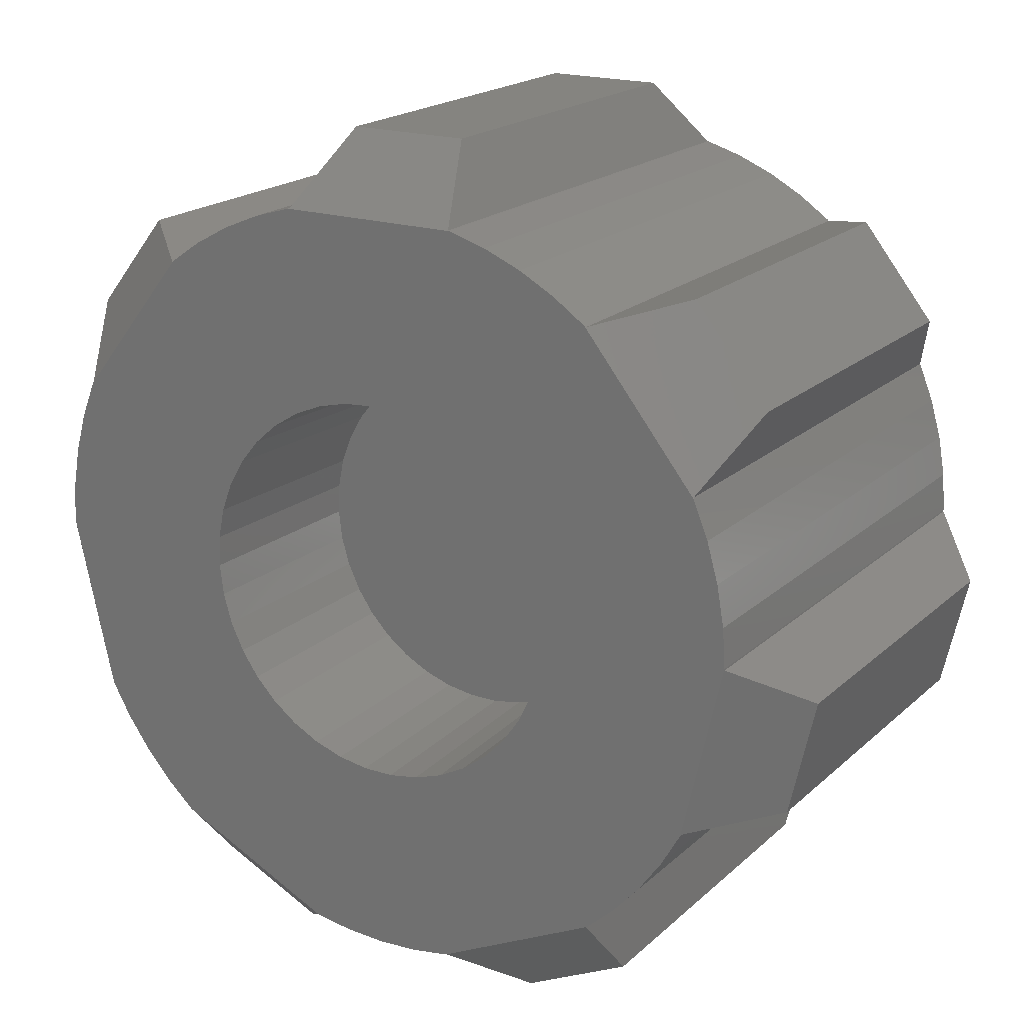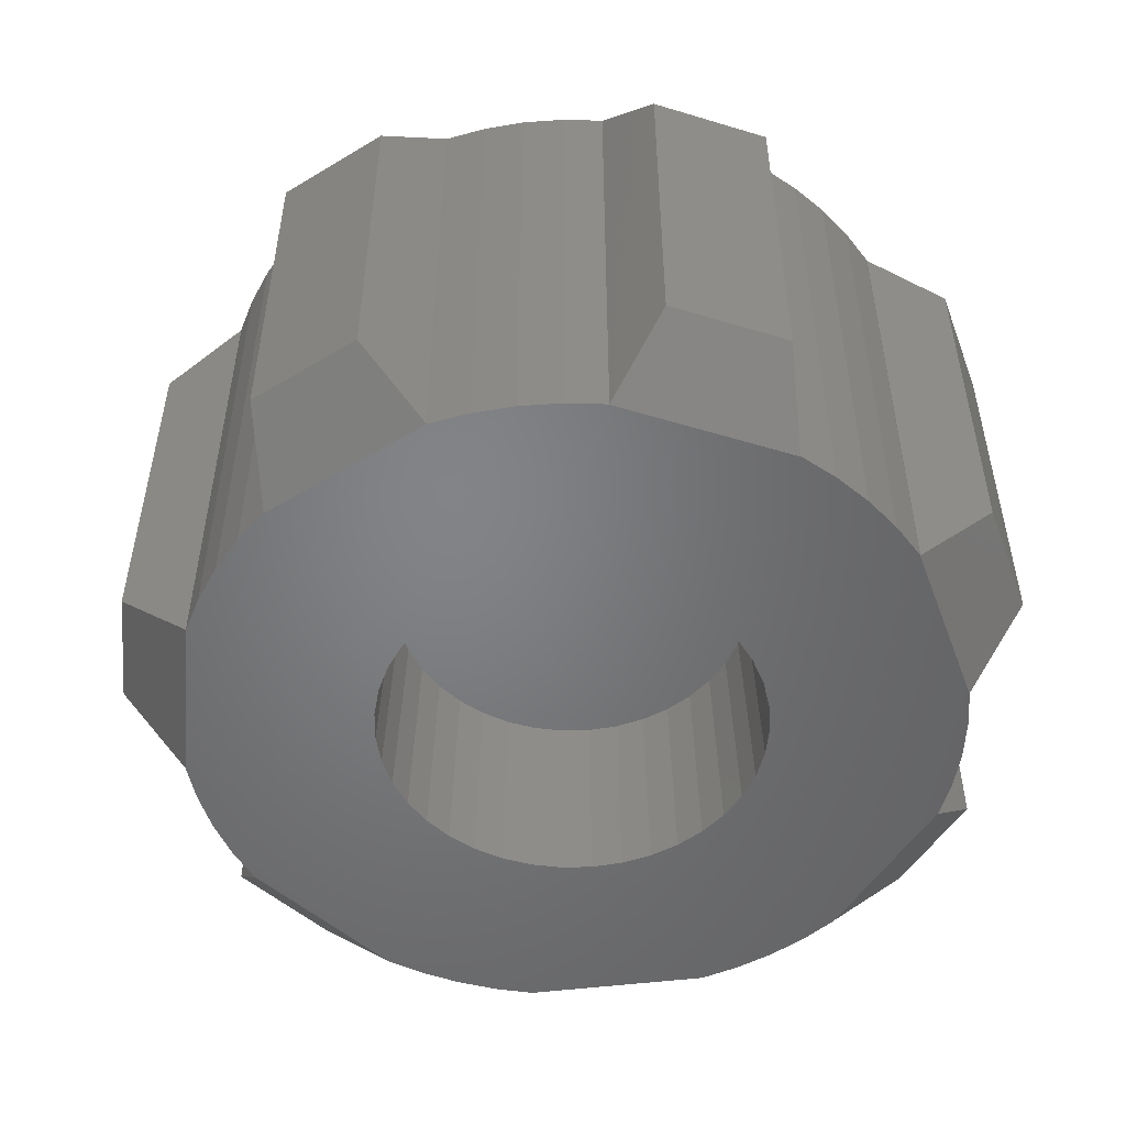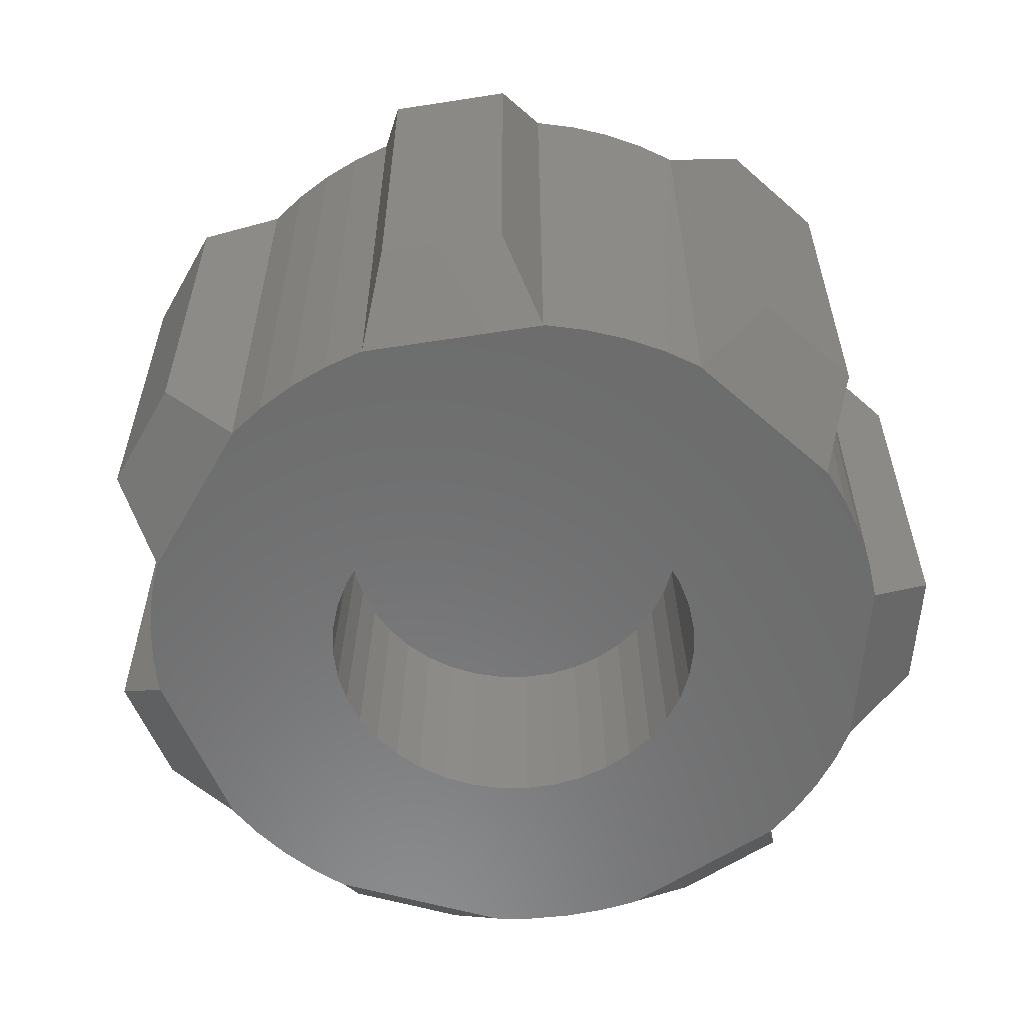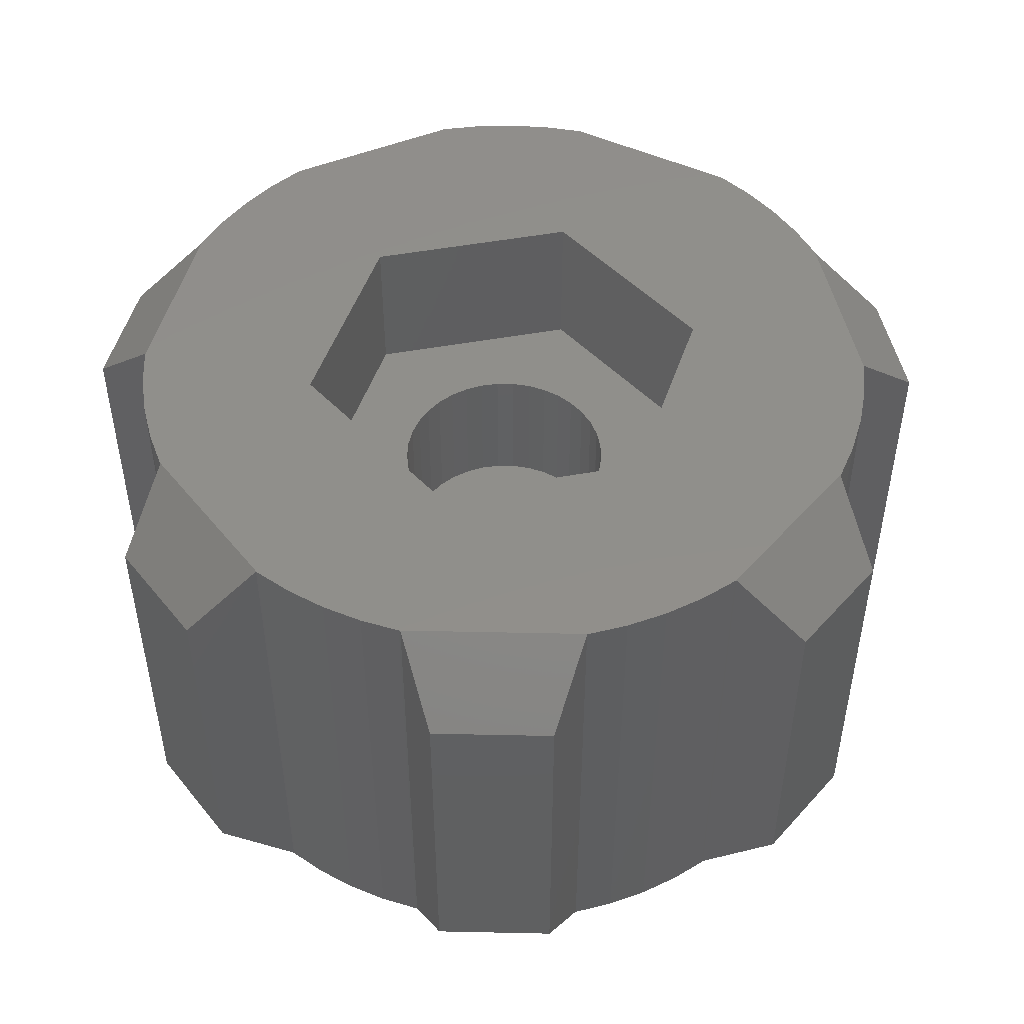
<metadata>
{"format":"stl","ext":"stl","renderer":"f3d","projection":"perspective","resolution":1024,"background":"white","views":[{"elev":19.3,"azim":-148.2,"up":"+Y"},{"elev":-51.4,"azim":-95.4,"up":"+Z"},{"elev":-58.0,"azim":-170.8,"up":"+Z"},{"elev":49.1,"azim":78.5,"up":"+Z"}]}
</metadata>
<code>
# stl→obj: 291 verts, 578 faces
v -66.39 113.2 6.9
v -64.51 113.2 1.1
v -66.39 113.2 1.1
v -64.51 113.2 6.9
v -66.85 112.1 0.005966
v -66.85 112.1 7.994
v -66.88 112.1 8
v -66.88 112.1 3.6e-09
v -67.47 111.9 8
v -67.47 111.9 3.6e-09
v -68.05 111.6 8
v -68.05 111.6 3.6e-09
v -68.61 111.3 8
v -68.61 111.3 3.6e-09
v -69.12 111 8
v -69.12 111 3.6e-09
v -69.14 111 0.005966
v -69.14 111 7.994
v -70.28 111.3 1.1
v -70.28 111.3 6.9
v -71.45 109.8 1.1
v -71.45 109.8 6.9
v -70.89 108.8 0.005966
v -70.89 108.8 7.994
v -70.9 108.8 3.6e-09
v -70.9 108.8 8
v -71.13 108.2 3.6e-09
v -71.13 108.2 8
v -71.45 106.3 8
v -71.45 106.3 0.005966
v -71.45 106.3 7.994
v -71.45 106.3 3.6e-09
v -71.41 106.9 8
v -71.41 106.9 3.6e-09
v -71.3 107.6 3.6e-09
v -71.3 107.6 8
v -72.41 105.6 1.1
v -72.41 105.6 6.9
v -72 103.8 1.1
v -72 103.8 6.9
v -70.83 103.6 7.994
v -70.83 103.6 0.005966
v -70.82 103.5 3.6e-09
v -70.82 103.5 8
v -70.51 103 3.6e-09
v -70.51 103 8
v -70.14 102.5 3.6e-09
v -70.14 102.5 8
v -69.72 102 3.6e-09
v -69.72 102 8
v -69.27 101.6 8
v -69.27 101.6 3.6e-09
v -69.25 101.6 0.005966
v -69.25 101.6 7.994
v -69.3 100.4 1.1
v -69.3 100.4 6.9
v -67.61 99.59 6.9
v -67.61 99.59 1.1
v -66.72 100.4 7.994
v -66.72 100.4 0.005966
v -66.69 100.4 8
v -66.69 100.4 3.6e-09
v -66.09 100.3 8
v -66.09 100.3 3.6e-09
v -64.18 100.4 0.005966
v -64.21 100.4 8
v -64.21 100.4 3.6e-09
v -64.18 100.4 7.994
v -64.81 100.3 3.6e-09
v -64.81 100.3 8
v -65.45 100.2 8
v -65.45 100.2 3.6e-09
v -63.29 99.59 1.1
v -63.29 99.59 6.9
v -61.6 100.4 6.9
v -61.6 100.4 1.1
v -61.66 101.6 0.005966
v -61.66 101.6 7.994
v -61.64 101.6 8
v -61.64 101.6 3.6e-09
v -61.18 102 8
v -61.18 102 3.6e-09
v -60.76 102.5 3.6e-09
v -60.76 102.5 8
v -60.39 103 3.6e-09
v -60.39 103 8
v -60.09 103.5 3.6e-09
v -60.09 103.5 8
v -60.08 103.6 0.005966
v -60.08 103.6 7.994
v -58.91 103.8 1.1
v -58.91 103.8 6.9
v -58.49 105.6 1.1
v -58.49 105.6 6.9
v -59.45 106.3 7.994
v -59.45 106.3 0.005966
v -60.02 108.8 0.005966
v -60.01 108.8 8
v -60.01 108.8 3.6e-09
v -60.02 108.8 7.994
v -59.78 108.2 8
v -59.78 108.2 3.6e-09
v -59.6 107.6 8
v -59.6 107.6 3.6e-09
v -59.49 106.9 8
v -59.49 106.9 3.6e-09
v -59.45 106.3 8
v -59.45 106.3 3.6e-09
v -59.45 109.8 1.1
v -59.45 109.8 6.9
v -60.62 111.3 1.1
v -60.62 111.3 6.9
v -61.77 111 7.994
v -61.77 111 0.005966
v -61.79 111 8
v -61.79 111 3.6e-09
v -62.29 111.3 8
v -62.29 111.3 3.6e-09
v -62.85 111.6 8
v -62.85 111.6 3.6e-09
v -63.44 111.9 8
v -63.44 111.9 3.6e-09
v -64.02 112.1 8
v -64.02 112.1 3.6e-09
v -64.05 112.1 0.005966
v -64.05 112.1 7.994
v -68.28 104.6 8
v -65.45 103 8
v -62.63 104.6 8
v -62.63 107.9 8
v -68.28 107.9 8
v -65.45 109.5 8
v -68.43 106.6 3.6e-09
v -68.45 106.1 3.6e-09
v -68.33 107.1 3.6e-09
v -68.16 107.5 3.6e-09
v -67.92 107.9 3.6e-09
v -67.62 108.3 3.6e-09
v -67.25 108.6 3.6e-09
v -66.85 108.9 3.6e-09
v -66.4 109.1 3.6e-09
v -65.93 109.2 3.6e-09
v -65.45 109.2 3.6e-09
v -64.97 109.2 3.6e-09
v -64.5 109.1 3.6e-09
v -64.06 108.9 3.6e-09
v -63.65 108.6 3.6e-09
v -63.29 108.3 3.6e-09
v -62.98 107.9 3.6e-09
v -62.74 107.5 3.6e-09
v -62.57 107.1 3.6e-09
v -62.47 106.6 3.6e-09
v -62.45 106.1 3.6e-09
v -68.39 105.6 3.6e-09
v -68.26 105.2 3.6e-09
v -68.05 104.7 3.6e-09
v -67.78 104.3 3.6e-09
v -67.44 104 3.6e-09
v -67.05 103.7 3.6e-09
v -66.63 103.5 3.6e-09
v -66.17 103.3 3.6e-09
v -65.69 103.2 3.6e-09
v -65.21 103.2 3.6e-09
v -64.73 103.3 3.6e-09
v -64.28 103.5 3.6e-09
v -63.85 103.7 3.6e-09
v -63.46 104 3.6e-09
v -63.13 104.3 3.6e-09
v -62.85 104.7 3.6e-09
v -62.65 105.2 3.6e-09
v -62.51 105.6 3.6e-09
v -64.54 109 3.1
v -64.99 109.1 3.1
v -64.11 108.8 3.1
v -63.71 108.6 3.1
v -63.37 108.2 3.1
v -63.07 107.9 3.1
v -62.84 107.5 3.1
v -62.67 107 3.1
v -62.58 106.6 3.1
v -62.56 106.1 3.1
v -62.62 105.7 3.1
v -62.75 105.2 3.1
v -62.95 104.8 3.1
v -63.21 104.4 3.1
v -63.53 104.1 3.1
v -63.91 103.8 3.1
v -64.32 103.6 3.1
v -64.76 103.4 3.1
v -65.22 103.4 3.1
v -65.68 103.4 3.1
v -66.14 103.4 3.1
v -66.58 103.6 3.1
v -67 103.8 3.1
v -67.37 104.1 3.1
v -67.69 104.4 3.1
v -67.96 104.8 3.1
v -68.16 105.2 3.1
v -68.28 105.7 3.1
v -68.34 106.1 3.1
v -68.32 106.6 3.1
v -68.23 107 3.1
v -68.06 107.5 3.1
v -67.83 107.9 3.1
v -67.54 108.2 3.1
v -67.19 108.6 3.1
v -66.8 108.8 3.1
v -66.37 109 3.1
v -65.92 109.1 3.1
v -65.45 109.1 3.1
v -68.28 104.6 5.6
v -66.9 105.3 5.6
v -68.28 107.9 5.6
v -65.45 103 5.6
v -67.03 105.6 5.6
v -67.11 105.9 5.6
v -67.15 106.2 5.6
v -66.73 105.1 5.6
v -66.52 104.9 5.6
v -66.28 104.8 5.6
v -66.02 104.6 5.6
v -65.74 104.6 5.6
v -65.45 104.5 5.6
v -62.63 104.6 5.6
v -65.16 104.6 5.6
v -64.89 104.6 5.6
v -64.62 104.8 5.6
v -64.38 104.9 5.6
v -64.18 105.1 5.6
v -64 105.3 5.6
v -63.87 105.6 5.6
v -63.79 105.9 5.6
v -63.75 106.2 5.6
v -66.97 107 5.6
v -65.45 109.5 5.6
v -67.08 106.7 5.6
v -67.14 106.5 5.6
v -66.82 107.2 5.6
v -66.63 107.5 5.6
v -66.4 107.6 5.6
v -66.15 107.8 5.6
v -65.88 107.9 5.6
v -65.6 107.9 5.6
v -65.31 107.9 5.6
v -62.63 107.9 5.6
v -65.02 107.9 5.6
v -64.75 107.8 5.6
v -64.5 107.6 5.6
v -64.28 107.5 5.6
v -64.08 107.2 5.6
v -63.93 107 5.6
v -63.83 106.7 5.6
v -63.77 106.5 5.6
v -67.11 105.9 3.4
v -67.14 106.5 3.4
v -67.15 106.2 3.4
v -67.08 106.7 3.4
v -67.03 105.6 3.4
v -66.97 107 3.4
v -66.9 105.3 3.4
v -66.82 107.2 3.4
v -66.73 105.1 3.4
v -66.63 107.5 3.4
v -66.52 104.9 3.4
v -66.4 107.6 3.4
v -66.28 104.8 3.4
v -66.15 107.8 3.4
v -66.02 104.6 3.4
v -65.88 107.9 3.4
v -65.74 104.6 3.4
v -65.6 107.9 3.4
v -65.45 104.5 3.4
v -65.45 107.9 3.4
v -65.16 104.6 3.4
v -65.31 107.9 3.4
v -65.02 107.9 3.4
v -64.89 104.6 3.4
v -64.75 107.8 3.4
v -64.62 104.8 3.4
v -64.5 107.6 3.4
v -64.38 104.9 3.4
v -64.28 107.5 3.4
v -64.18 105.1 3.4
v -64.08 107.2 3.4
v -64 105.3 3.4
v -63.93 107 3.4
v -63.87 105.6 3.4
v -63.83 106.7 3.4
v -63.79 105.9 3.4
v -63.77 106.5 3.4
v -63.75 106.2 3.4
f 1 2 3
f 2 1 4
f 1 5 6
f 5 1 3
f 7 5 8
f 5 7 6
f 9 8 10
f 8 9 7
f 11 10 12
f 10 11 9
f 13 12 14
f 12 13 11
f 15 14 16
f 14 15 13
f 17 15 16
f 15 17 18
f 19 18 17
f 18 19 20
f 20 21 22
f 21 20 19
f 22 23 24
f 23 22 21
f 24 25 26
f 25 24 23
f 26 27 28
f 27 26 25
f 29 30 31
f 30 29 32
f 33 32 29
f 32 33 34
f 28 35 36
f 35 28 27
f 36 34 33
f 34 36 35
f 37 31 30
f 31 37 38
f 38 39 40
f 39 38 37
f 41 39 42
f 39 41 40
f 41 43 44
f 43 41 42
f 44 45 46
f 45 44 43
f 46 47 48
f 47 46 45
f 48 49 50
f 49 48 47
f 51 49 52
f 49 51 50
f 53 51 52
f 51 53 54
f 54 55 56
f 55 54 53
f 57 55 58
f 55 57 56
f 59 58 60
f 58 59 57
f 61 60 62
f 60 61 59
f 63 62 64
f 62 63 61
f 65 66 67
f 66 65 68
f 66 69 67
f 69 66 70
f 71 64 72
f 64 71 63
f 70 72 69
f 72 70 71
f 73 68 65
f 68 73 74
f 75 73 76
f 73 75 74
f 77 75 76
f 75 77 78
f 79 77 80
f 77 79 78
f 81 80 82
f 80 81 79
f 83 81 82
f 81 83 84
f 85 84 83
f 84 85 86
f 87 86 85
f 86 87 88
f 89 88 87
f 88 89 90
f 91 90 89
f 90 91 92
f 93 92 91
f 92 93 94
f 95 93 96
f 93 95 94
f 97 98 99
f 98 97 100
f 99 101 102
f 101 99 98
f 102 103 104
f 103 102 101
f 104 105 106
f 105 104 103
f 106 107 108
f 107 106 105
f 108 95 96
f 95 108 107
f 109 100 97
f 100 109 110
f 111 110 109
f 110 111 112
f 113 111 114
f 111 113 112
f 115 114 116
f 114 115 113
f 117 116 118
f 116 117 115
f 119 118 120
f 118 119 117
f 121 120 122
f 120 121 119
f 123 122 124
f 122 123 121
f 125 123 124
f 123 125 126
f 2 126 125
f 126 2 4
f 44 33 29
f 33 44 36
f 36 44 28
f 28 44 26
f 26 44 15
f 15 44 46
f 15 46 48
f 15 48 50
f 15 50 51
f 15 51 127
f 127 51 61
f 15 127 13
f 127 61 128
f 128 61 63
f 128 63 71
f 128 71 70
f 128 70 129
f 129 70 66
f 129 66 79
f 129 79 130
f 130 79 117
f 117 79 115
f 115 79 98
f 98 79 81
f 98 81 84
f 98 84 86
f 98 86 88
f 98 88 107
f 98 107 101
f 101 107 103
f 103 107 105
f 13 131 11
f 131 13 127
f 11 131 132
f 11 132 9
f 9 132 7
f 7 132 123
f 123 132 130
f 123 130 121
f 121 130 119
f 119 130 117
f 14 133 134
f 133 14 12
f 133 12 135
f 135 12 136
f 136 12 137
f 137 12 10
f 137 10 138
f 138 10 139
f 139 10 8
f 139 8 140
f 140 8 124
f 140 124 141
f 141 124 142
f 142 124 143
f 143 124 144
f 144 124 145
f 145 124 146
f 146 124 147
f 147 124 122
f 147 122 148
f 148 122 120
f 148 120 149
f 149 120 150
f 150 120 118
f 150 118 151
f 151 118 152
f 152 118 153
f 34 43 32
f 43 34 35
f 43 35 27
f 43 27 25
f 43 25 16
f 43 16 45
f 45 16 47
f 47 16 49
f 49 16 52
f 52 16 154
f 52 154 155
f 52 155 62
f 154 16 134
f 134 16 14
f 62 155 156
f 62 156 157
f 62 157 158
f 62 158 159
f 62 159 160
f 62 160 64
f 64 160 161
f 64 161 162
f 64 162 72
f 72 162 163
f 72 163 69
f 69 163 164
f 69 164 67
f 67 164 165
f 67 165 166
f 67 166 80
f 80 166 167
f 80 167 168
f 80 168 169
f 80 169 170
f 80 170 171
f 80 171 153
f 80 153 118
f 80 118 116
f 80 116 99
f 80 99 82
f 82 99 83
f 83 99 85
f 85 99 87
f 87 99 108
f 108 99 102
f 108 102 104
f 108 104 106
f 30 39 37
f 39 30 42
f 42 30 32
f 42 32 43
f 62 53 52
f 53 62 60
f 53 60 58
f 58 55 53
f 80 65 67
f 65 80 77
f 65 77 73
f 76 73 77
f 108 89 87
f 89 108 96
f 89 96 91
f 91 96 93
f 109 97 111
f 114 99 116
f 99 114 97
f 97 114 111
f 19 23 21
f 23 16 25
f 16 23 17
f 17 23 19
f 5 124 8
f 124 5 125
f 125 5 3
f 125 3 2
f 90 107 88
f 107 90 95
f 95 90 92
f 95 92 94
f 75 78 74
f 68 79 66
f 79 68 78
f 78 68 74
f 57 54 56
f 54 61 51
f 61 54 59
f 59 54 57
f 40 31 38
f 31 40 41
f 31 41 29
f 29 41 44
f 15 24 26
f 24 15 18
f 24 18 20
f 20 22 24
f 6 4 1
f 4 6 126
f 126 6 7
f 126 7 123
f 98 113 115
f 113 98 100
f 113 100 112
f 110 112 100
f 172 144 145
f 144 172 173
f 174 145 146
f 145 174 172
f 175 146 147
f 146 175 174
f 176 147 148
f 147 176 175
f 176 149 177
f 149 176 148
f 177 150 178
f 150 177 149
f 178 151 179
f 151 178 150
f 179 152 180
f 152 179 151
f 181 152 153
f 152 181 180
f 182 153 171
f 153 182 181
f 183 171 170
f 171 183 182
f 184 170 169
f 170 184 183
f 185 169 168
f 169 185 184
f 186 168 167
f 168 186 185
f 187 167 166
f 167 187 186
f 188 166 165
f 166 188 187
f 189 165 164
f 165 189 188
f 190 164 163
f 164 190 189
f 191 163 162
f 163 191 190
f 192 162 161
f 162 192 191
f 193 161 160
f 161 193 192
f 194 160 159
f 160 194 193
f 195 159 158
f 159 195 194
f 157 195 158
f 195 157 196
f 156 196 157
f 196 156 197
f 155 197 156
f 197 155 198
f 154 198 155
f 198 154 199
f 134 199 154
f 199 134 200
f 133 200 134
f 200 133 201
f 133 202 201
f 202 133 135
f 135 203 202
f 203 135 136
f 136 204 203
f 204 136 137
f 137 205 204
f 205 137 138
f 206 138 139
f 138 206 205
f 207 139 140
f 139 207 206
f 208 140 141
f 140 208 207
f 209 141 142
f 141 209 208
f 210 142 143
f 142 210 209
f 173 143 144
f 143 173 210
f 201 199 200
f 199 201 202
f 199 202 198
f 198 202 203
f 198 203 197
f 197 203 204
f 197 204 196
f 196 204 205
f 196 205 195
f 195 205 206
f 195 206 194
f 194 206 207
f 194 207 193
f 193 207 208
f 193 208 192
f 192 208 209
f 192 209 191
f 191 209 210
f 191 210 190
f 190 210 173
f 190 173 189
f 189 173 172
f 189 172 188
f 188 172 174
f 188 174 187
f 187 174 175
f 187 175 186
f 186 175 176
f 186 176 185
f 185 176 177
f 185 177 184
f 184 177 178
f 184 178 183
f 183 178 179
f 183 179 182
f 182 179 180
f 182 180 181
f 211 212 213
f 212 211 214
f 213 212 215
f 213 215 216
f 213 216 217
f 212 214 218
f 218 214 219
f 219 214 220
f 220 214 221
f 221 214 222
f 222 214 223
f 223 214 224
f 223 224 225
f 225 224 226
f 226 224 227
f 227 224 228
f 228 224 229
f 229 224 230
f 230 224 231
f 231 224 232
f 232 224 233
f 213 234 235
f 234 213 236
f 236 213 237
f 237 213 217
f 235 234 238
f 235 238 239
f 235 239 240
f 235 240 241
f 235 241 242
f 235 242 243
f 235 243 244
f 235 244 245
f 245 244 246
f 245 246 247
f 245 247 248
f 245 248 249
f 245 249 250
f 245 250 251
f 245 251 252
f 245 252 253
f 245 253 233
f 245 233 224
f 130 224 129
f 224 130 245
f 128 224 214
f 224 128 129
f 127 214 211
f 214 127 128
f 213 127 211
f 127 213 131
f 132 213 235
f 213 132 131
f 130 235 245
f 235 130 132
f 254 255 256
f 255 254 257
f 257 254 258
f 257 258 259
f 259 258 260
f 259 260 261
f 261 260 262
f 261 262 263
f 263 262 264
f 263 264 265
f 265 264 266
f 265 266 267
f 267 266 268
f 267 268 269
f 269 268 270
f 269 270 271
f 271 270 272
f 271 272 273
f 273 272 274
f 273 274 275
f 275 274 276
f 276 274 277
f 276 277 278
f 278 277 279
f 278 279 280
f 280 279 281
f 280 281 282
f 282 281 283
f 282 283 284
f 284 283 285
f 284 285 286
f 286 285 287
f 286 287 288
f 288 287 289
f 288 289 290
f 290 289 291
f 244 273 275
f 246 275 276
f 275 246 244
f 247 276 278
f 276 247 246
f 248 278 280
f 278 248 247
f 249 280 282
f 280 249 248
f 249 284 250
f 284 249 282
f 250 286 251
f 286 250 284
f 251 288 252
f 288 251 286
f 252 290 253
f 290 252 288
f 253 291 233
f 291 253 290
f 233 289 232
f 289 233 291
f 232 287 231
f 287 232 289
f 231 285 230
f 285 231 287
f 230 283 229
f 283 230 285
f 228 283 281
f 283 228 229
f 227 281 279
f 281 227 228
f 226 279 277
f 279 226 227
f 225 277 274
f 277 225 226
f 223 274 272
f 274 223 225
f 222 272 270
f 272 222 223
f 221 270 268
f 270 221 222
f 220 268 266
f 268 220 221
f 219 266 264
f 266 219 220
f 218 264 262
f 264 218 219
f 260 218 262
f 218 260 212
f 258 212 260
f 212 258 215
f 254 215 258
f 215 254 216
f 256 216 254
f 216 256 217
f 255 217 256
f 217 255 237
f 257 237 255
f 237 257 236
f 259 236 257
f 236 259 234
f 261 234 259
f 234 261 238
f 263 238 261
f 238 263 239
f 240 263 265
f 263 240 239
f 241 265 267
f 265 241 240
f 242 267 269
f 267 242 241
f 243 269 271
f 269 243 242
f 243 271 273
f 243 273 244

</code>
